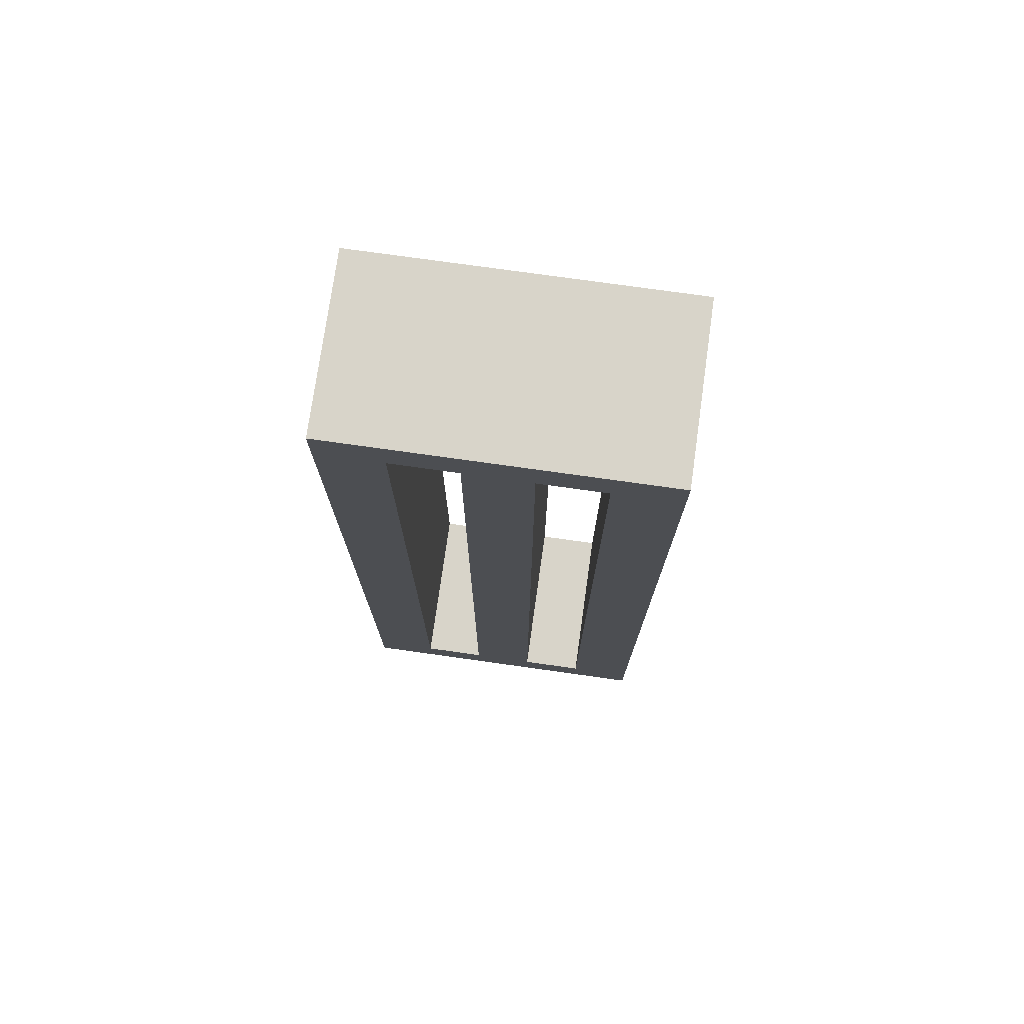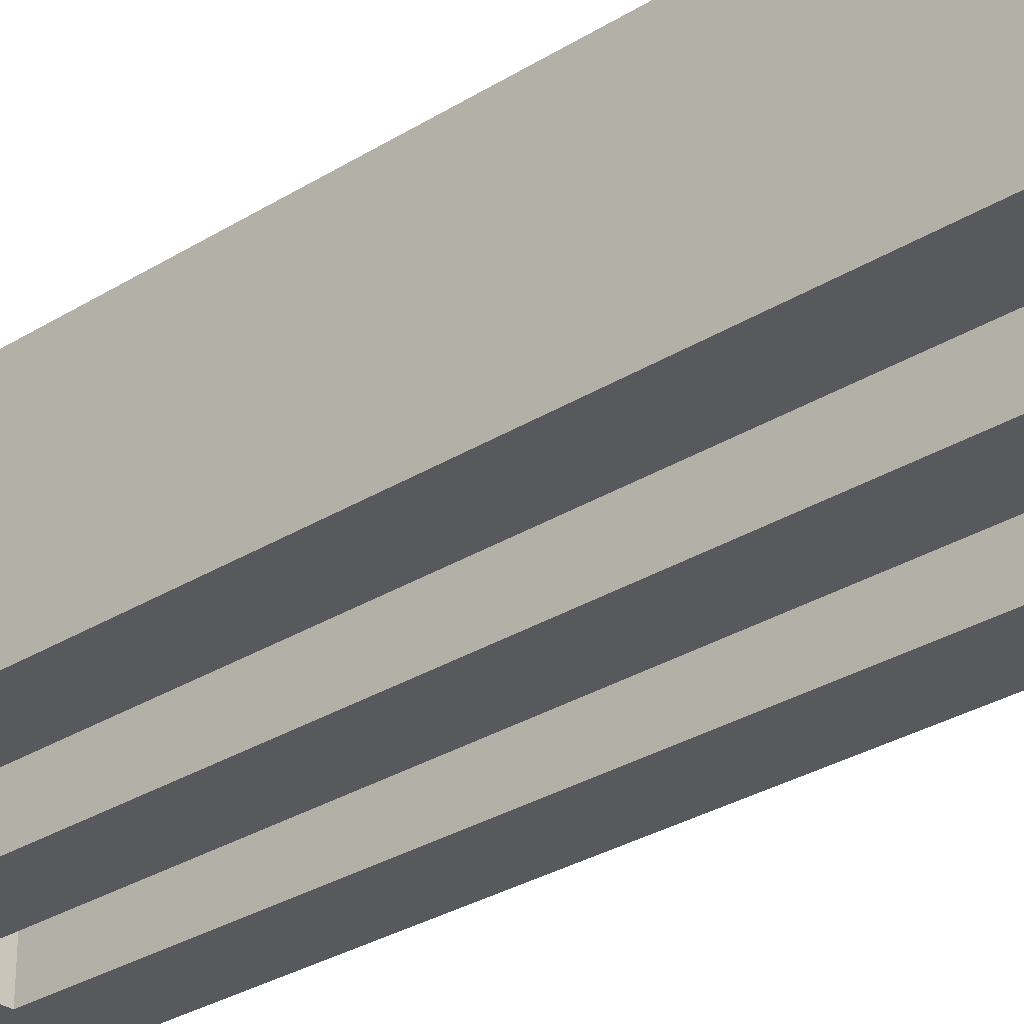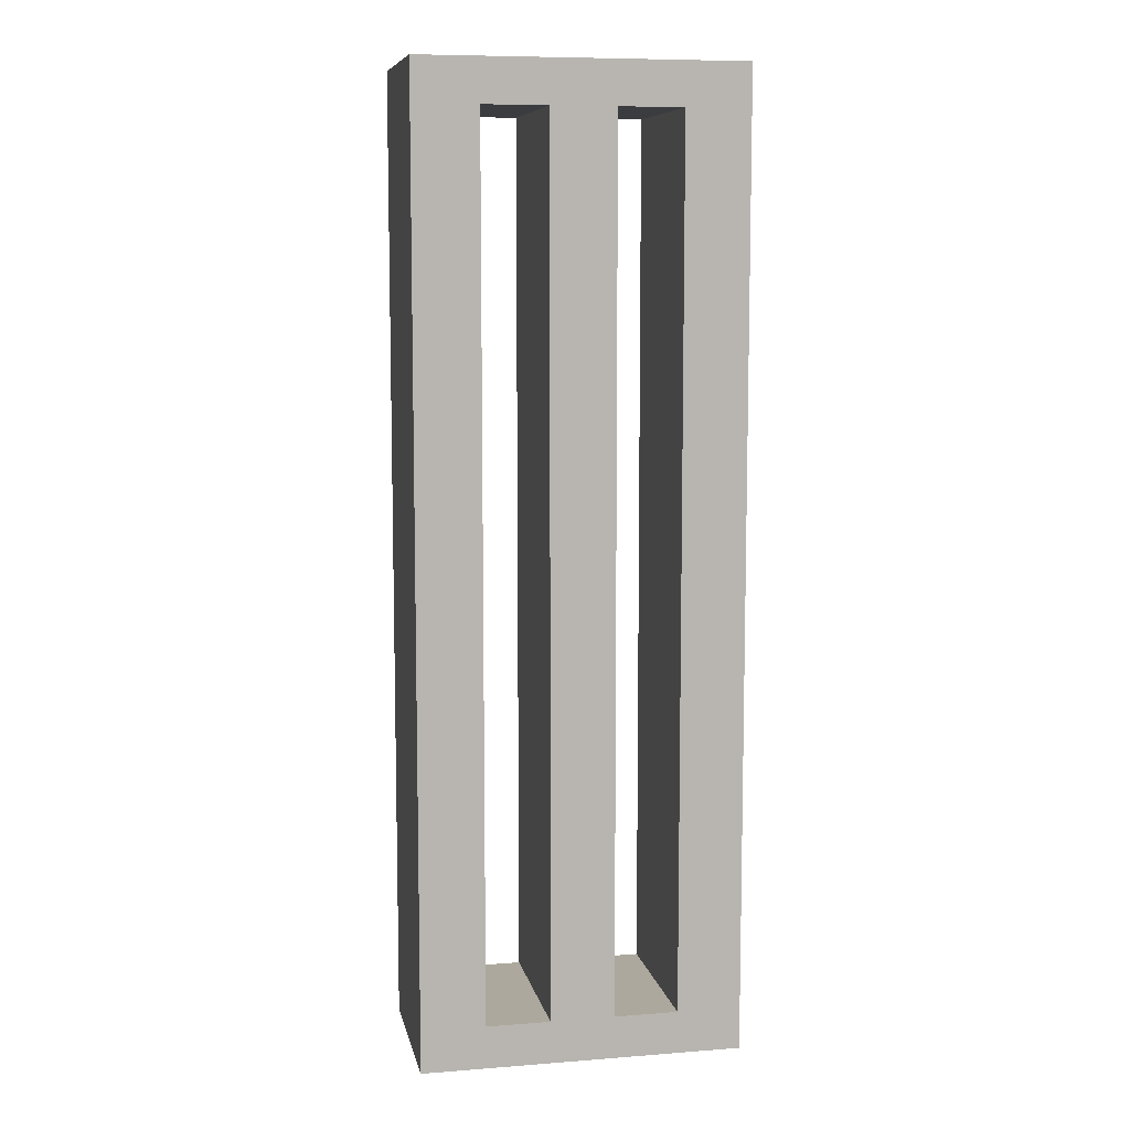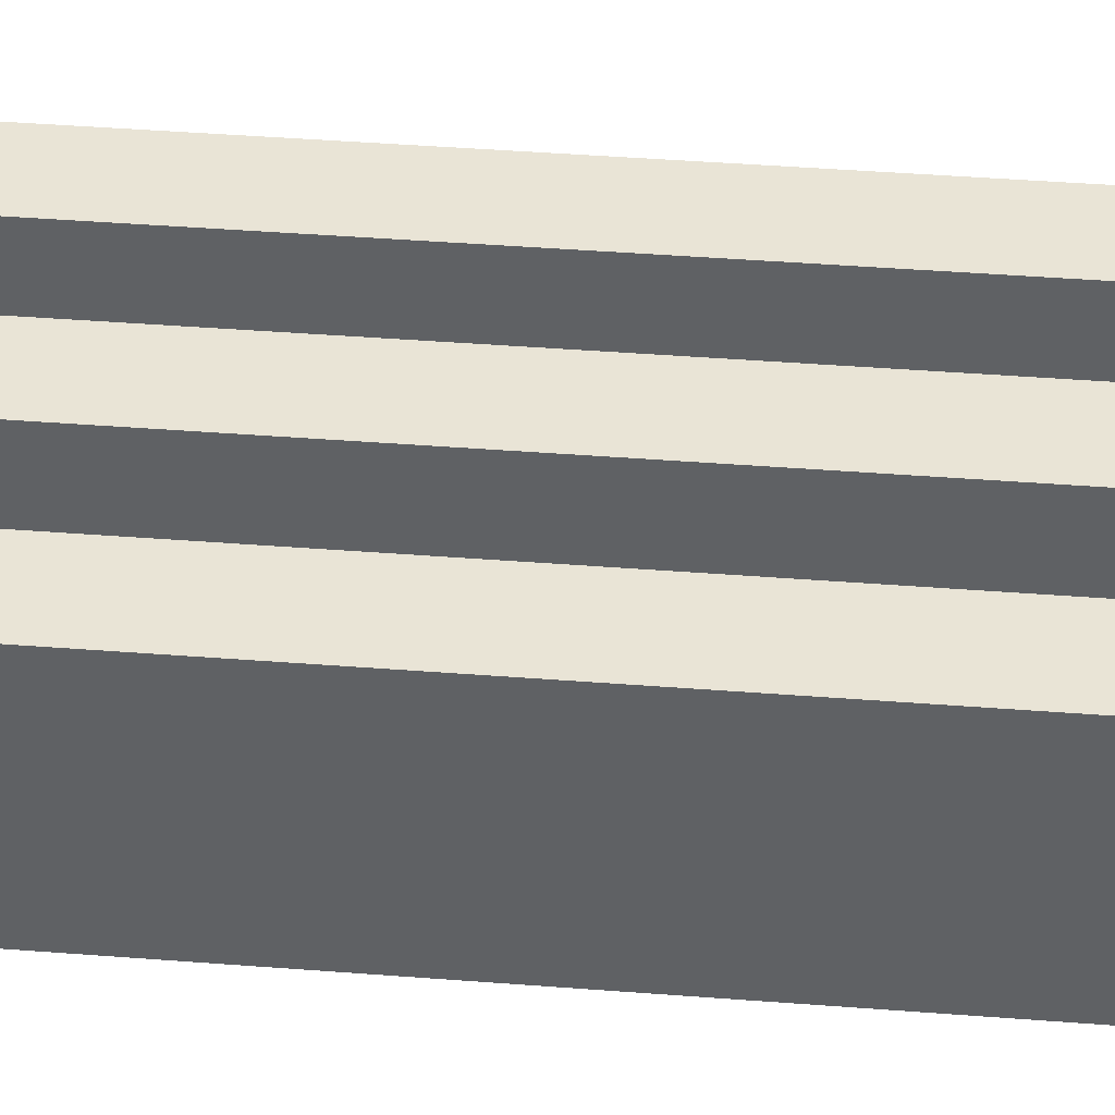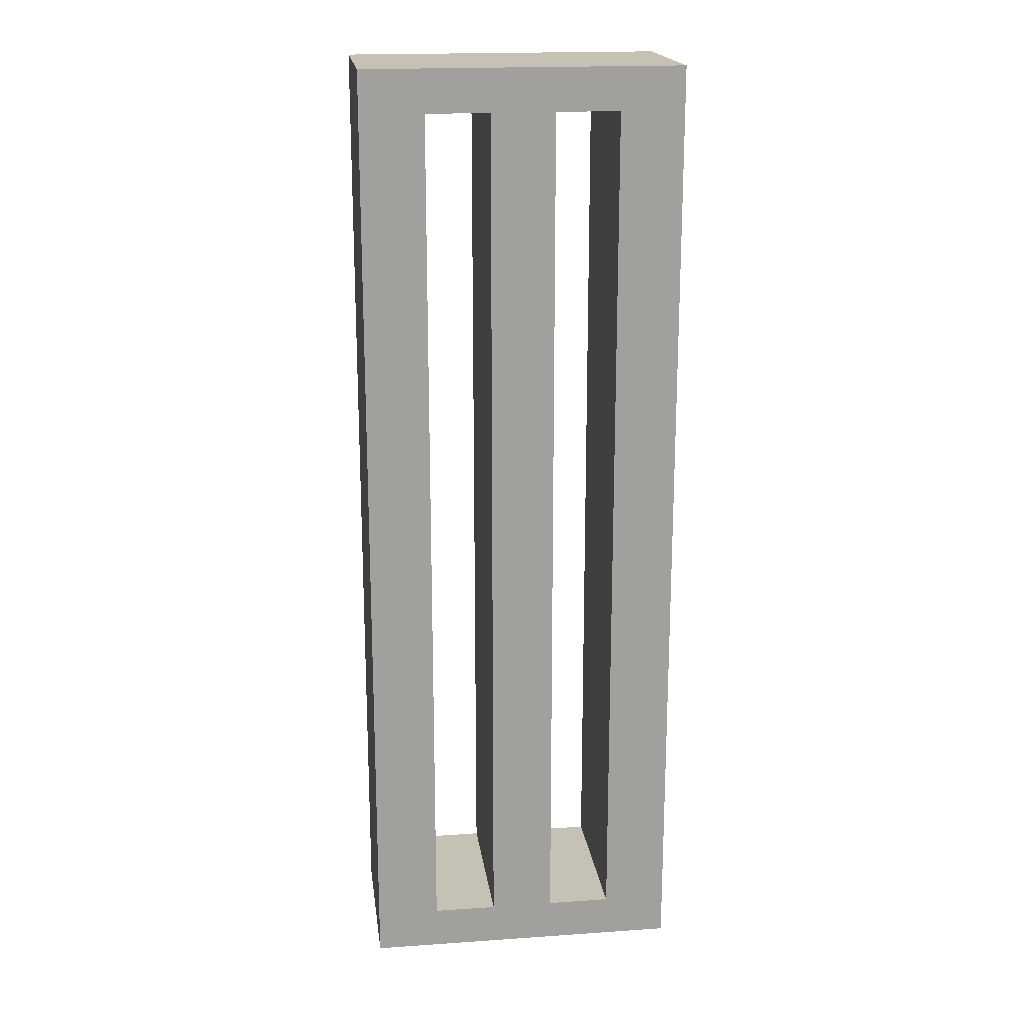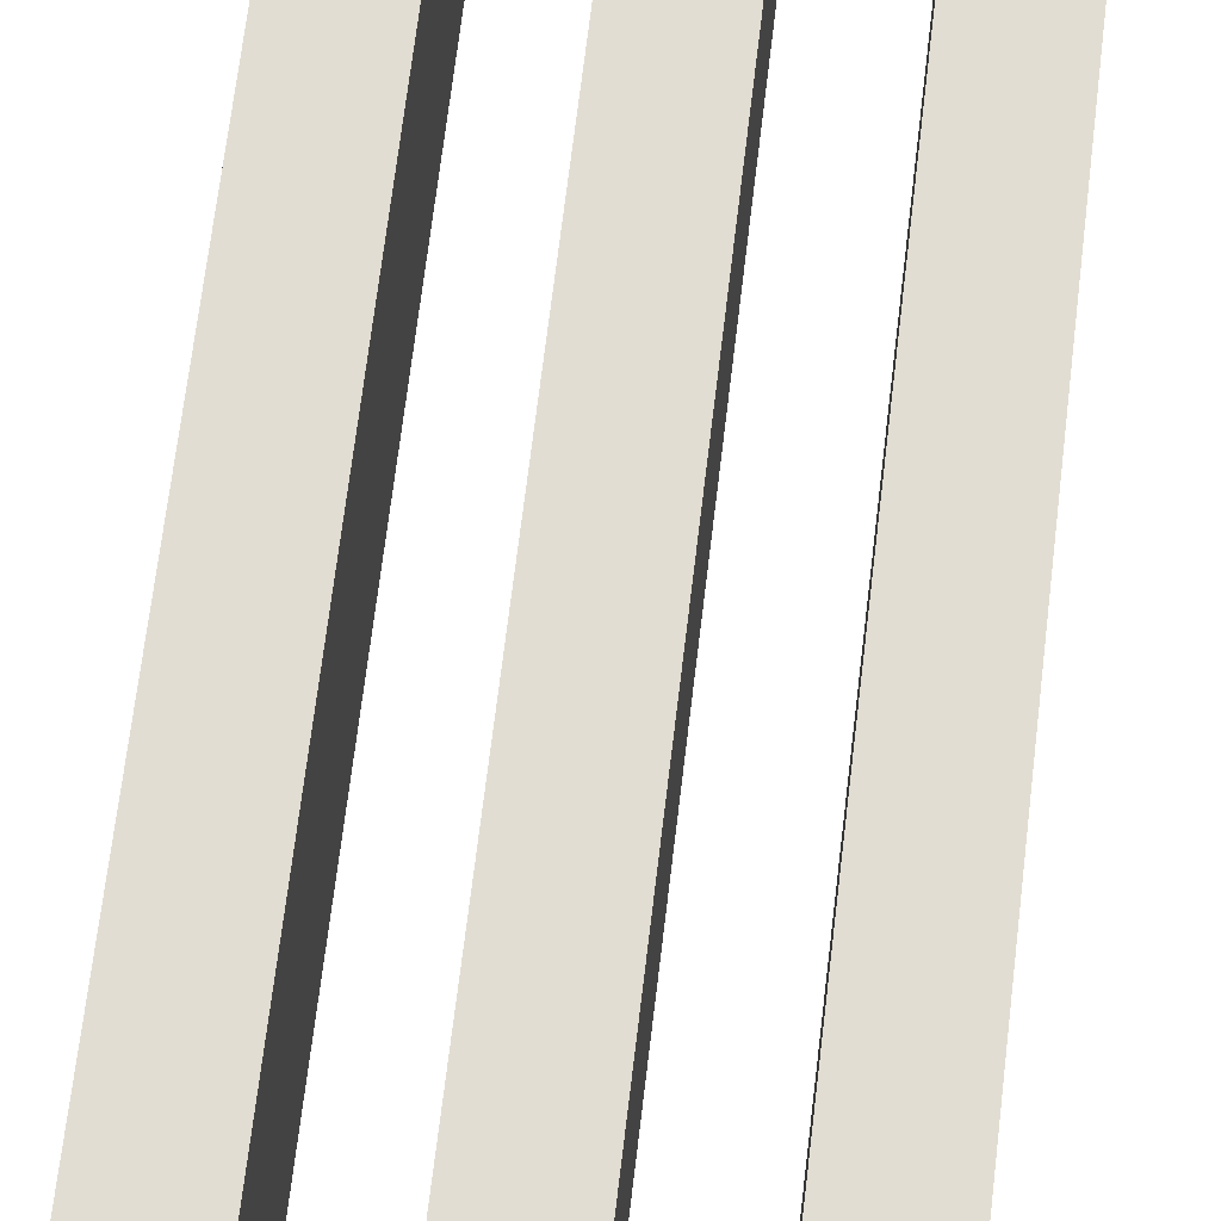
<metadata>
{"format":"obj","ext":"obj","renderer":"f3d","projection":"perspective","resolution":1024,"background":"white","views":[{"elev":75.4,"azim":-172.0,"up":"+Z"},{"elev":-29.3,"azim":132.9,"up":"+Y"},{"elev":8.7,"azim":168.3,"up":"+Z"},{"elev":42.6,"azim":-84.7,"up":"+Y"},{"elev":18.7,"azim":172.5,"up":"+Z"},{"elev":68.2,"azim":6.8,"up":"+Y"}]}
</metadata>
<code>
o Cube
v 0.75 -0.4 -2.25
v 0.75 -0.4 2.25
v -0.75 -0.4 2.25
v -0.75 -0.4 -2.25
v 0.75 0.4 -2.25
v 0.75 0.4 2.25
v -0.75 0.4 2.25
v -0.75 0.4 -2.25
v 0.45 -0.4 -2.25
v 0.15 -0.4 -2.25
v -0.15 -0.4 -2.25
v -0.45 -0.4 -2.25
v 0.45 -0.4 2.25
v 0.15 -0.4 2.25
v -0.15 -0.4 2.25
v -0.45 -0.4 2.25
v 0.45 0.4 -2.25
v 0.15 0.4 -2.25
v -0.15 0.4 -2.25
v -0.45 0.4 -2.25
v 0.45 0.4 2.25
v 0.15 0.4 2.25
v -0.15 0.4 2.25
v -0.45 0.4 2.25
v -0.45 0.4 -2.05
v -0.15 0.4 -2.05
v 0.15 0.4 -2.05
v 0.45 0.4 -2.05
v -0.45 0.4 2.05
v -0.15 0.4 2.05
v 0.15 0.4 2.05
v 0.45 0.4 2.05
v 0.45 -0.4 -2.05
v 0.15 -0.4 -2.05
v -0.15 -0.4 -2.05
v -0.45 -0.4 -2.05
v 0.45 -0.4 2.05
v 0.15 -0.4 2.05
v -0.15 -0.4 2.05
v -0.45 -0.4 2.05
f 7 8 4 3
f 5 6 2 1
f 29 25 20 8 7 24
f 40 36 25 29
f 36 40 16 3 4 12
f 29 30 39 40
f 34 38 39 35
f 39 30 26 35
f 37 32 28 33
f 27 34 33 28
f 38 34 27 31
f 31 32 37 38
f 1 2 13 37 33 9
f 9 33 34 10
f 10 34 35 11
f 11 35 36 12
f 25 36 35 26
f 26 30 31 27
f 5 17 28 32 21 6
f 17 18 27 28
f 18 19 26 27
f 19 20 25 26
f 9 10 11 12 4 8 20 19 18 17 5 1
f 21 22 23 24 7 3 16 15 14 13 2 6
f 32 31 22 21
f 31 30 23 22
f 30 29 24 23
f 37 13 14 38
f 38 14 15 39
f 39 15 16 40

</code>
